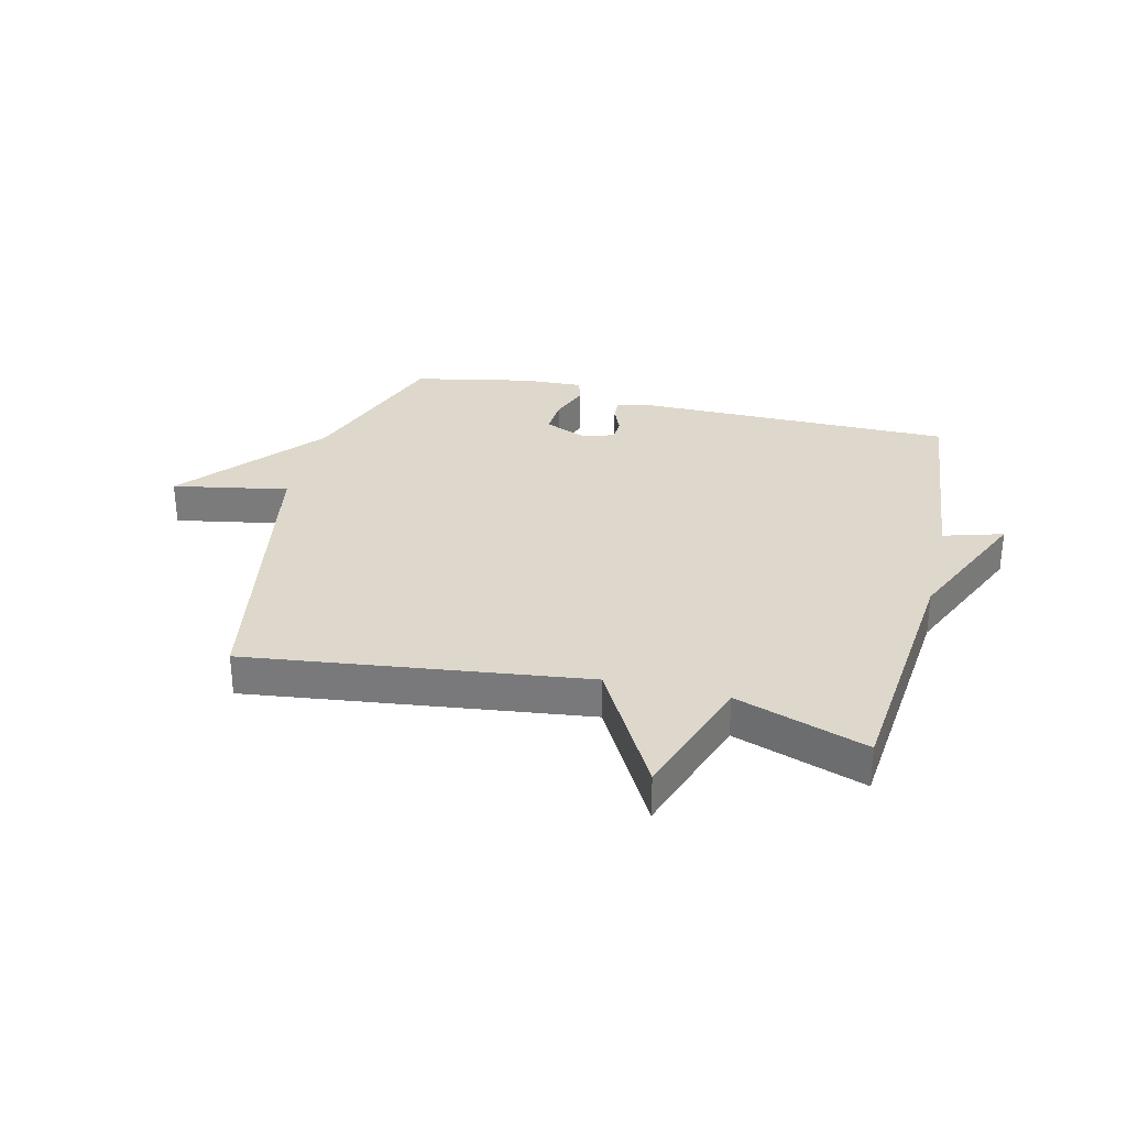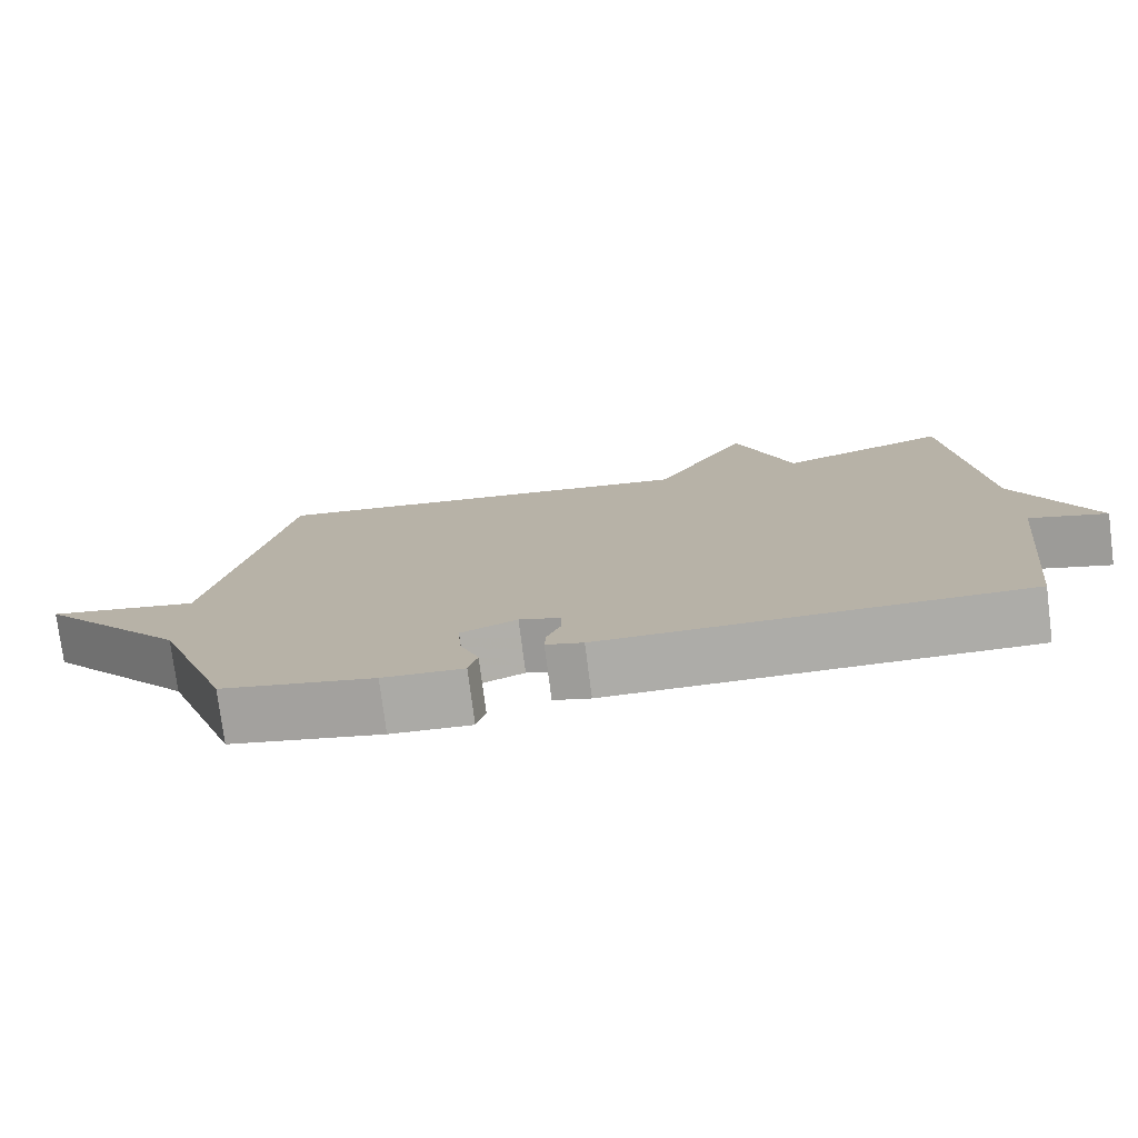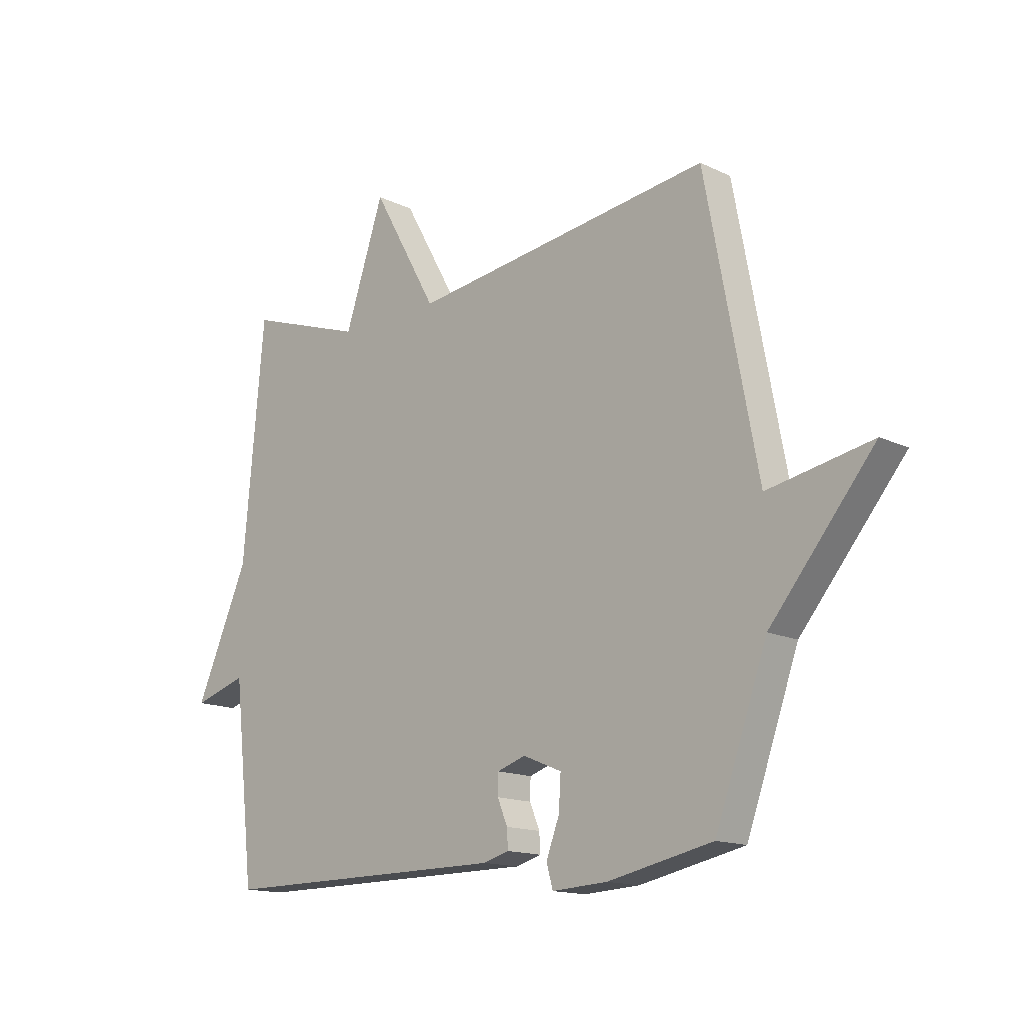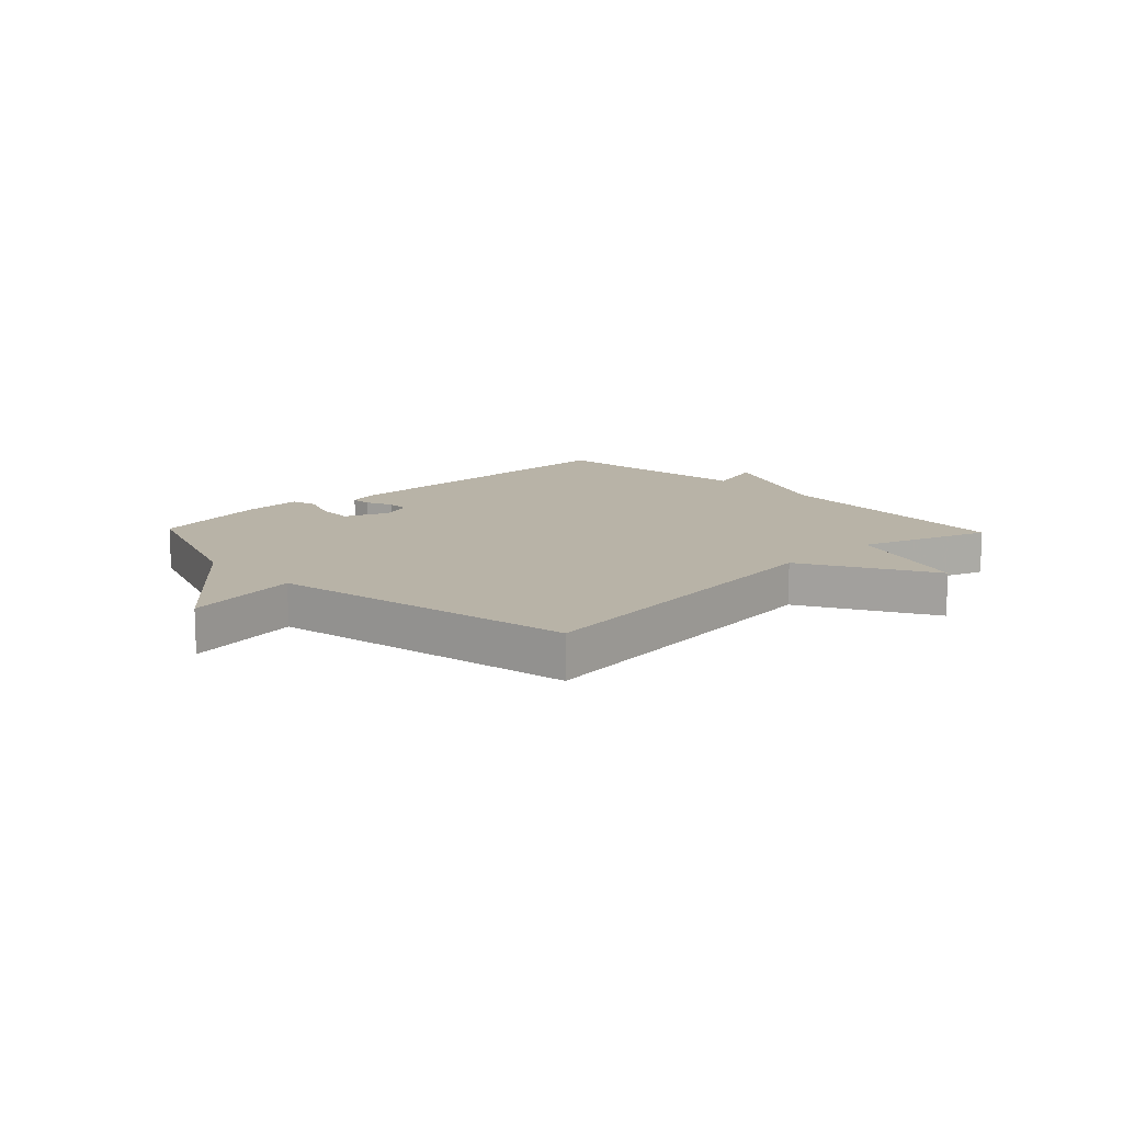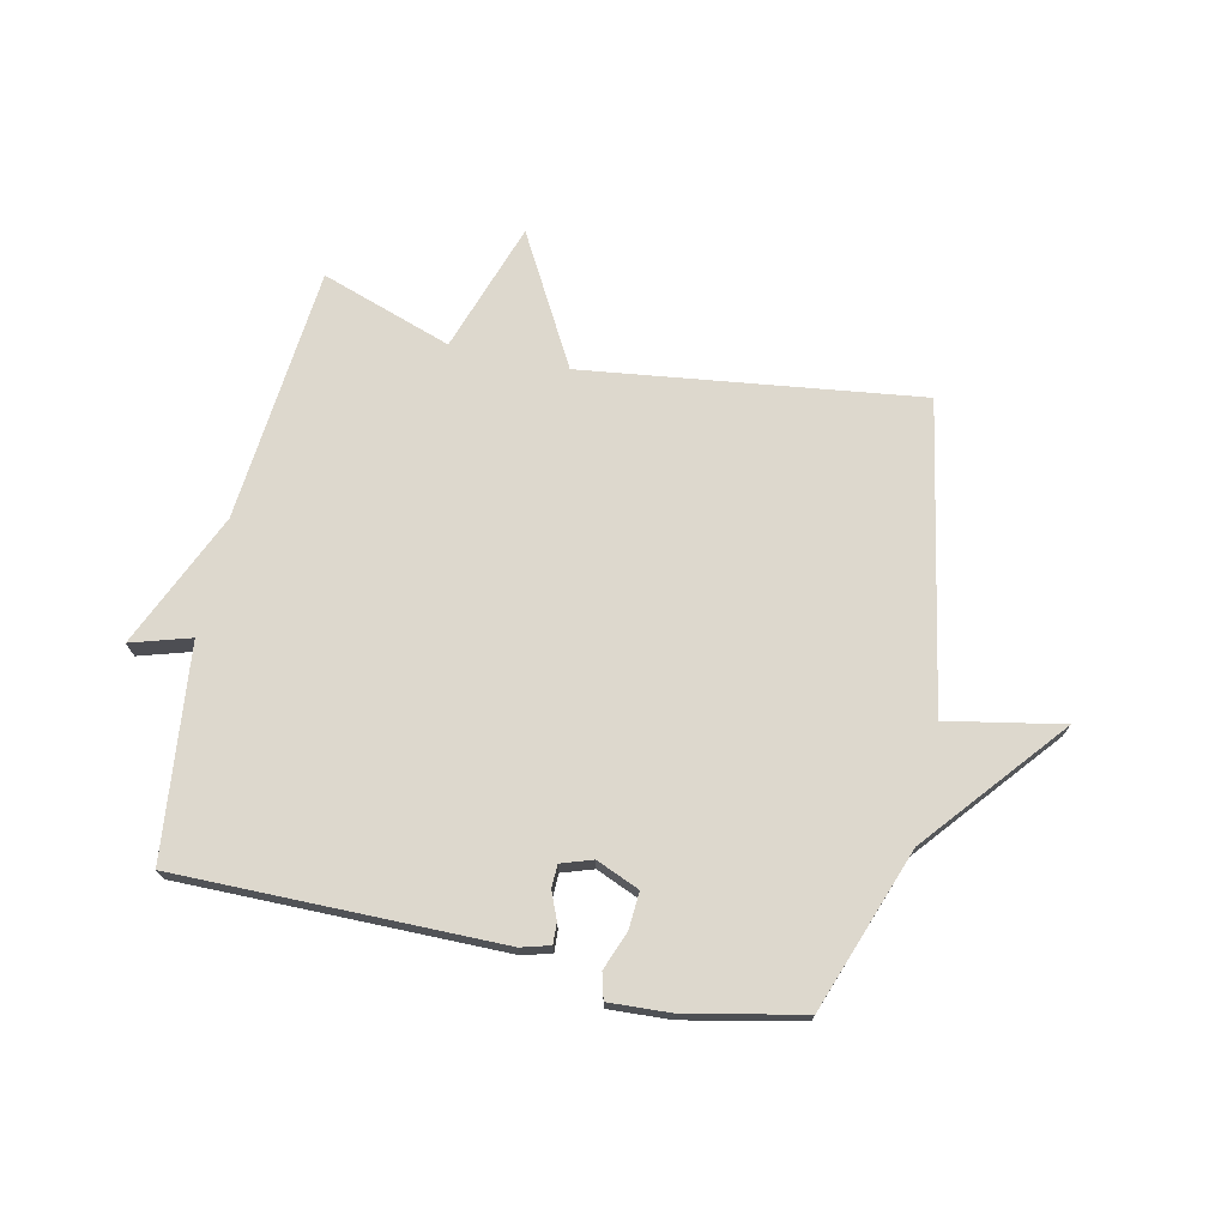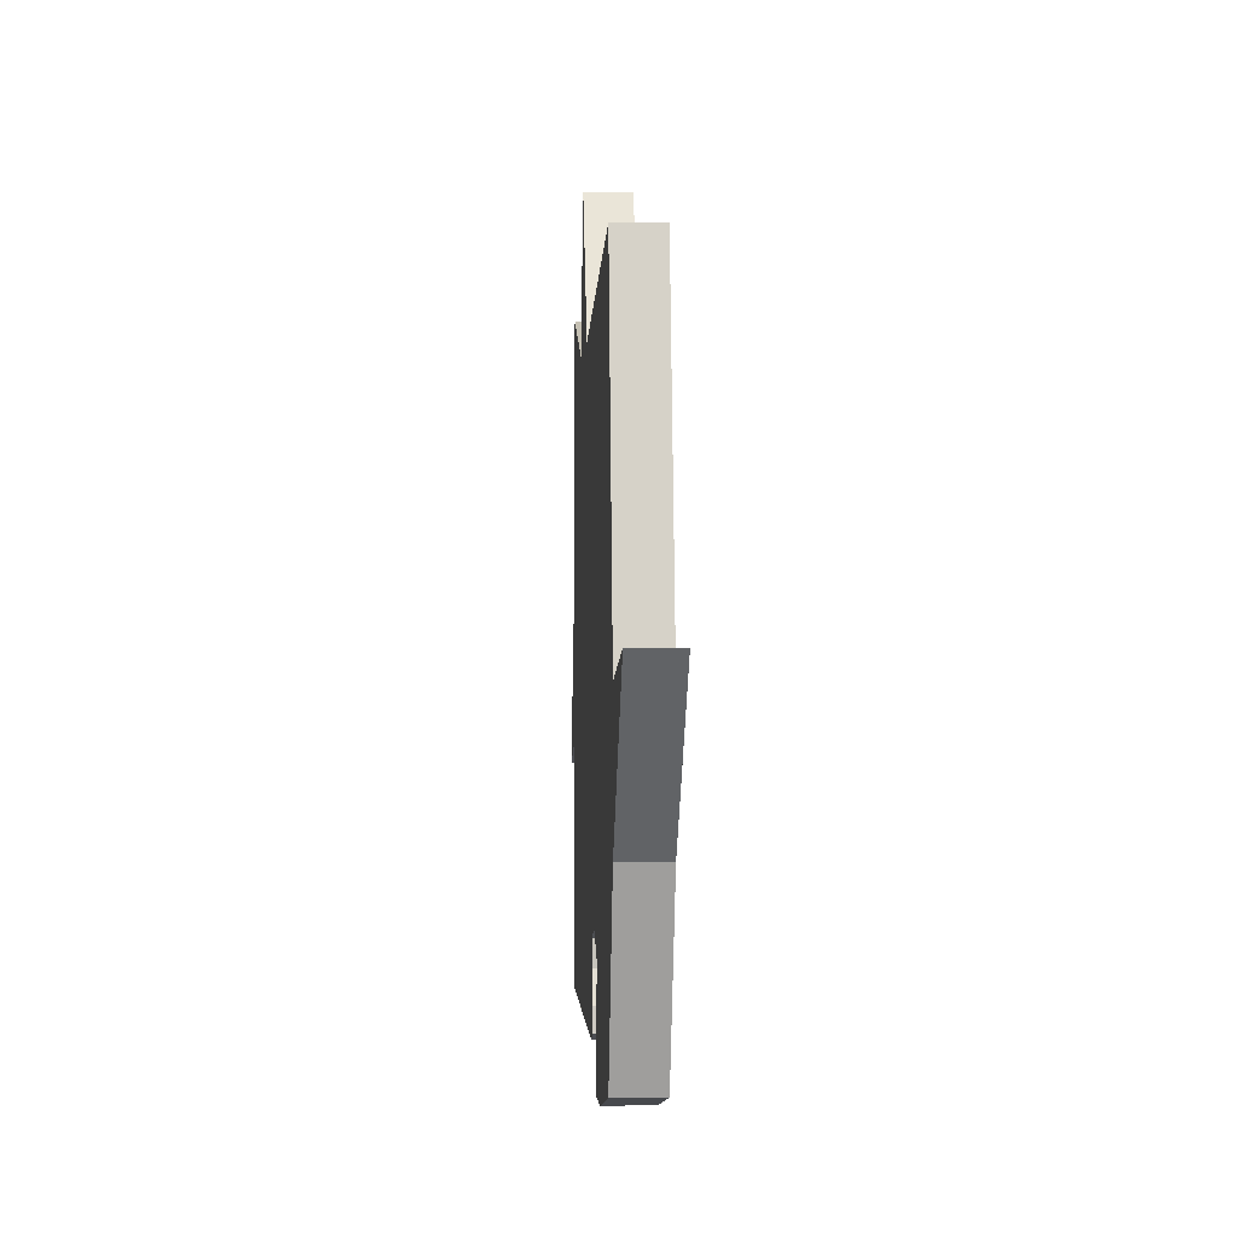
<metadata>
{"format":"obj","ext":"obj","renderer":"f3d","projection":"perspective","resolution":1024,"background":"white","views":[{"elev":31.2,"azim":13.9,"up":"+Y"},{"elev":-76.8,"azim":7.3,"up":"+Z"},{"elev":-14.7,"azim":-135.8,"up":"+Z"},{"elev":12.7,"azim":-43.7,"up":"+Y"},{"elev":72.1,"azim":-167.6,"up":"+Y"},{"elev":-0.4,"azim":-93.1,"up":"+Z"}]}
</metadata>
<code>
v -0.5 0.07 -0.5
v -0.599 0.07 -0.223
v -0.797 0.07 0.015
v -0.599 0.07 -0.023
v -0.5 0.07 0.5
v 0.076 0.07 0.424
v 0.201 0.07 0.647
v 0.276 0.07 0.424
v 0.5 0.07 0.5
v 0.54 0.07 0.062
v 0.642 0.07 -0.169
v 0.54 0.07 -0.138
v 0.5 0.07 -0.5
v -0.054 0.07 -0.497
v -0.103 0.07 -0.483
v -0.101 0.07 -0.447
v -0.082 0.07 -0.401
v -0.083 0.07 -0.362
v -0.137 0.07 -0.344
v -0.211 0.07 -0.375
v -0.207 0.07 -0.438
v -0.182 0.07 -0.504
v -0.194 0.07 -0.548
v -0.3 0.07 -0.542
v -0.5 0 -0.5
v -0.599 0 -0.223
v -0.797 0 0.015
v -0.599 0 -0.023
v -0.5 0 0.5
v 0.076 0 0.424
v 0.201 0 0.647
v 0.276 0 0.424
v 0.5 0 0.5
v 0.54 0 0.062
v 0.642 0 -0.169
v 0.54 0 -0.138
v 0.5 0 -0.5
v -0.054 0 -0.497
v -0.103 0 -0.483
v -0.101 0 -0.447
v -0.082 0 -0.401
v -0.083 0 -0.362
v -0.137 0 -0.344
v -0.211 0 -0.375
v -0.207 0 -0.438
v -0.182 0 -0.504
v -0.194 0 -0.548
v -0.3 0 -0.542
f 24 1 2
f 23 24 2
f 22 23 2
f 21 22 2
f 2 3 4
f 21 2 4
f 20 21 4
f 4 5 6
f 20 4 6
f 19 20 6
f 6 7 8
f 19 6 8
f 18 19 8
f 8 9 10
f 18 8 10
f 17 18 10
f 16 17 10
f 15 16 10
f 14 15 10
f 13 14 10
f 12 13 10
f 10 11 12
f 26 25 48
f 26 48 47
f 26 47 46
f 26 46 45
f 28 27 26
f 28 26 45
f 28 45 44
f 30 29 28
f 30 28 44
f 30 44 43
f 32 31 30
f 32 30 43
f 32 43 42
f 34 33 32
f 34 32 42
f 34 42 41
f 34 41 40
f 34 40 39
f 34 39 38
f 34 38 37
f 34 37 36
f 36 35 34
f 1 25 26 2
f 2 26 27 3
f 3 27 28 4
f 4 28 29 5
f 5 29 30 6
f 6 30 31 7
f 7 31 32 8
f 8 32 33 9
f 9 33 34 10
f 10 34 35 11
f 11 35 36 12
f 12 36 37 13
f 13 37 38 14
f 14 38 39 15
f 15 39 40 16
f 16 40 41 17
f 17 41 42 18
f 18 42 43 19
f 19 43 44 20
f 20 44 45 21
f 21 45 46 22
f 22 46 47 23
f 23 47 48 24
f 24 48 25 1

</code>
